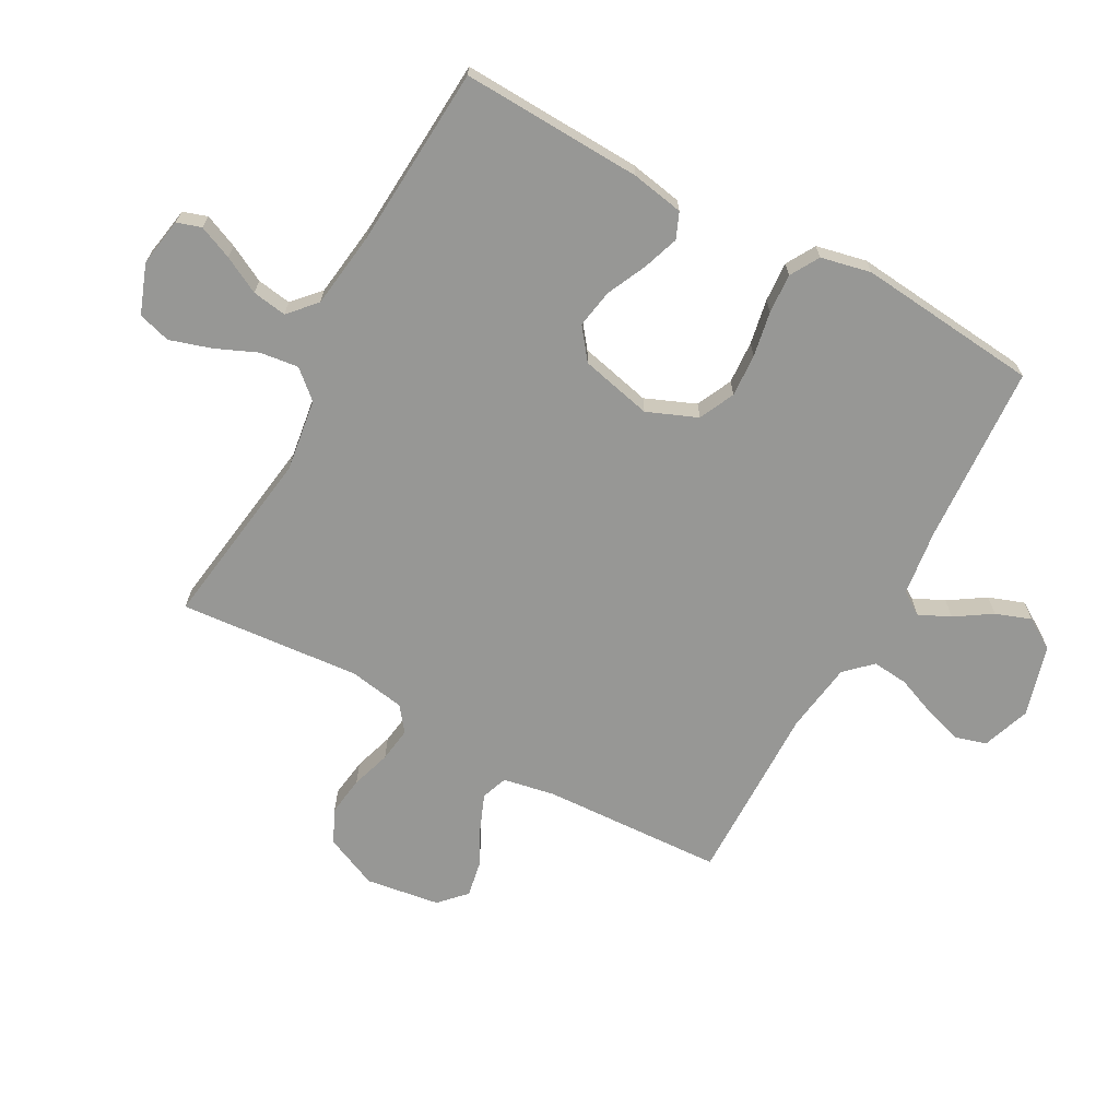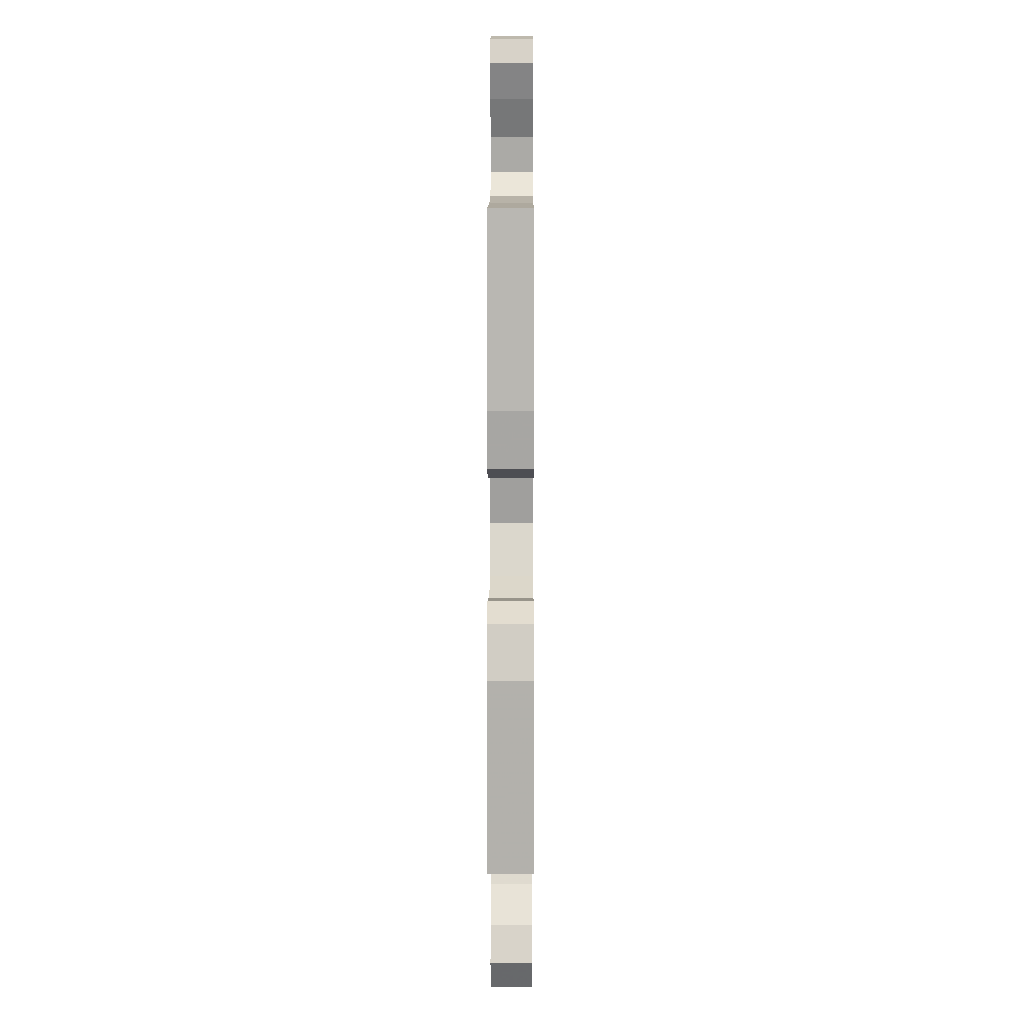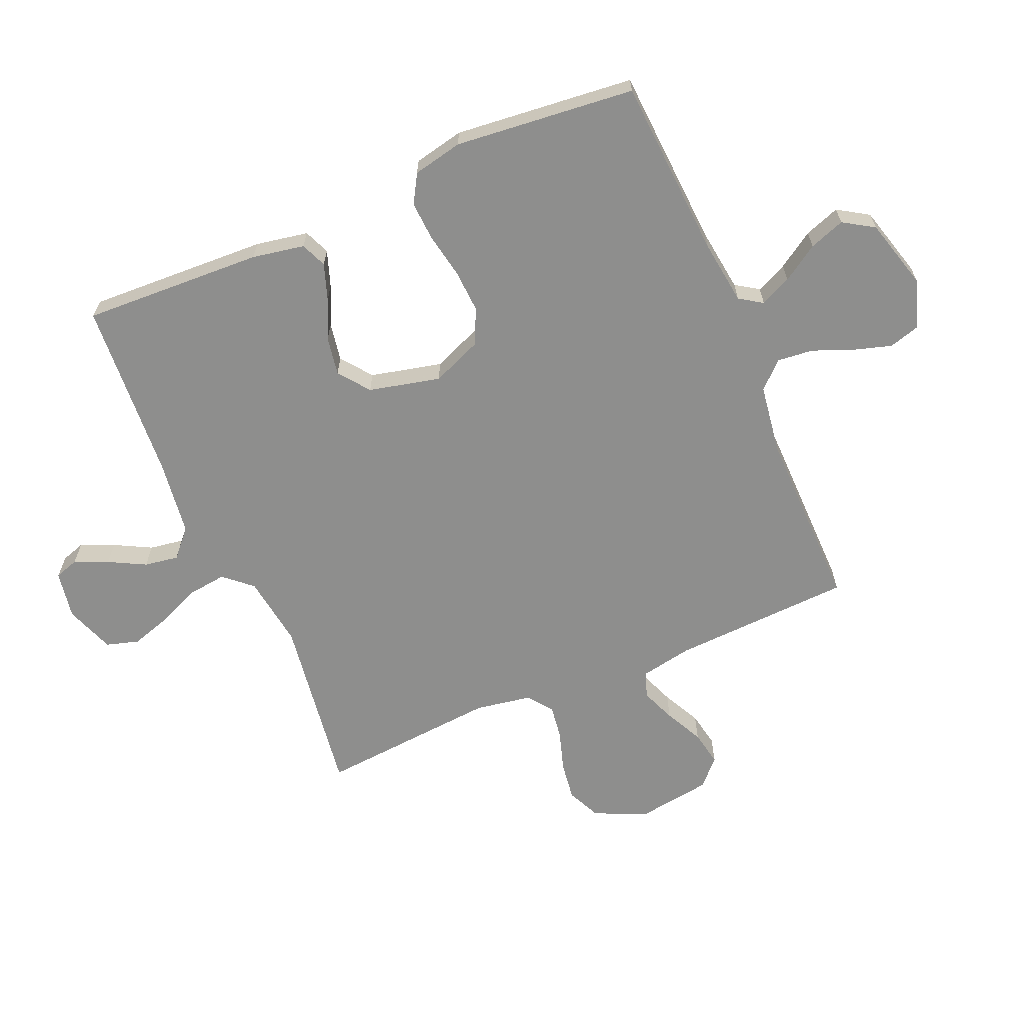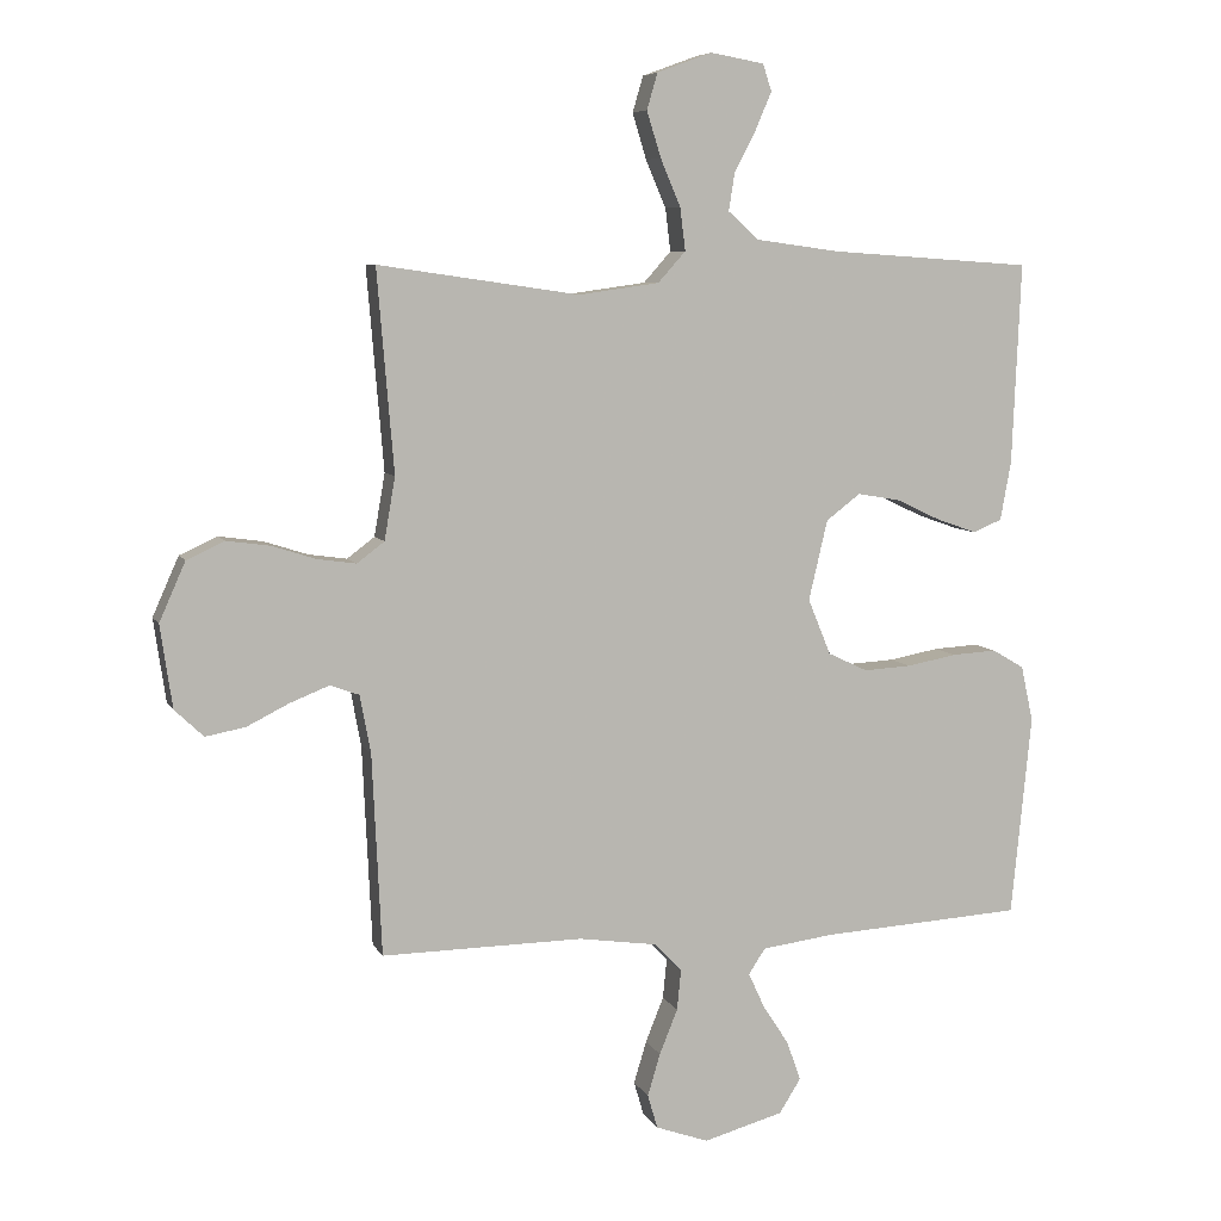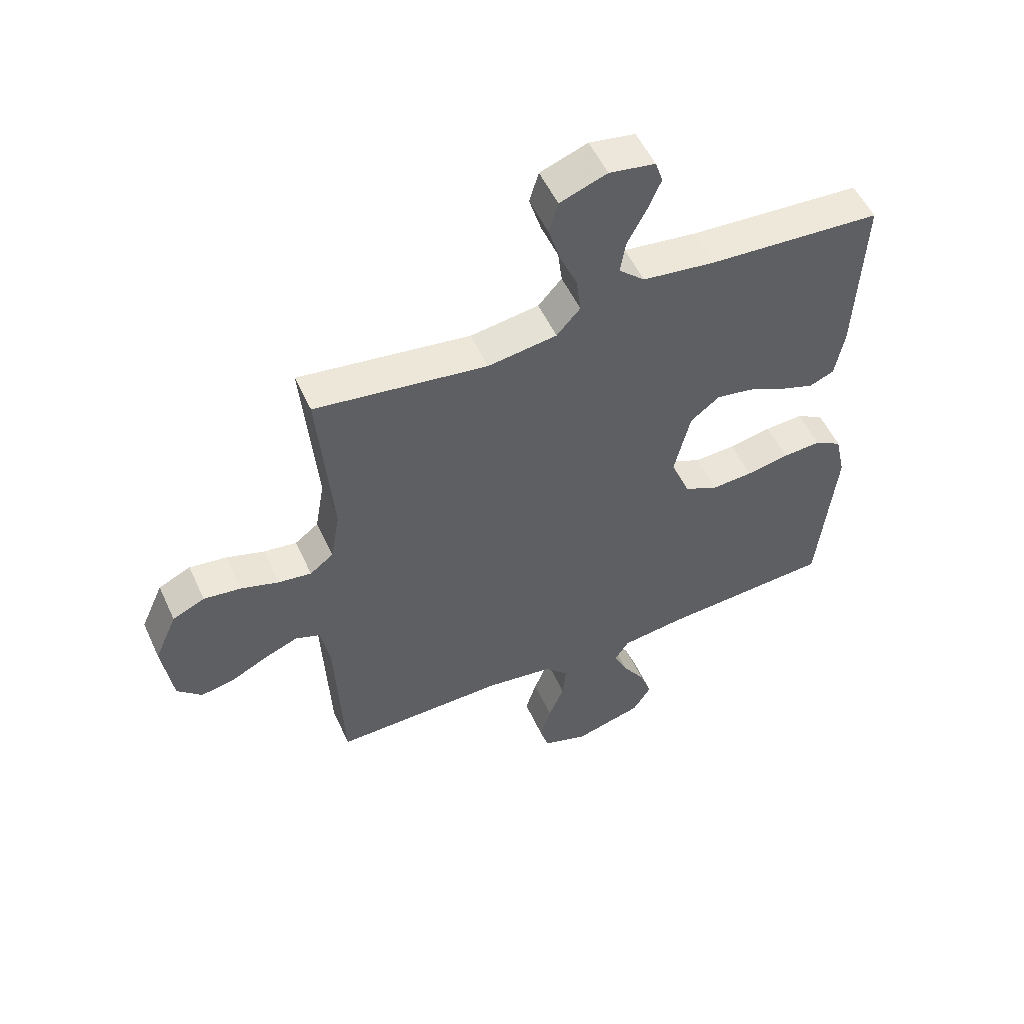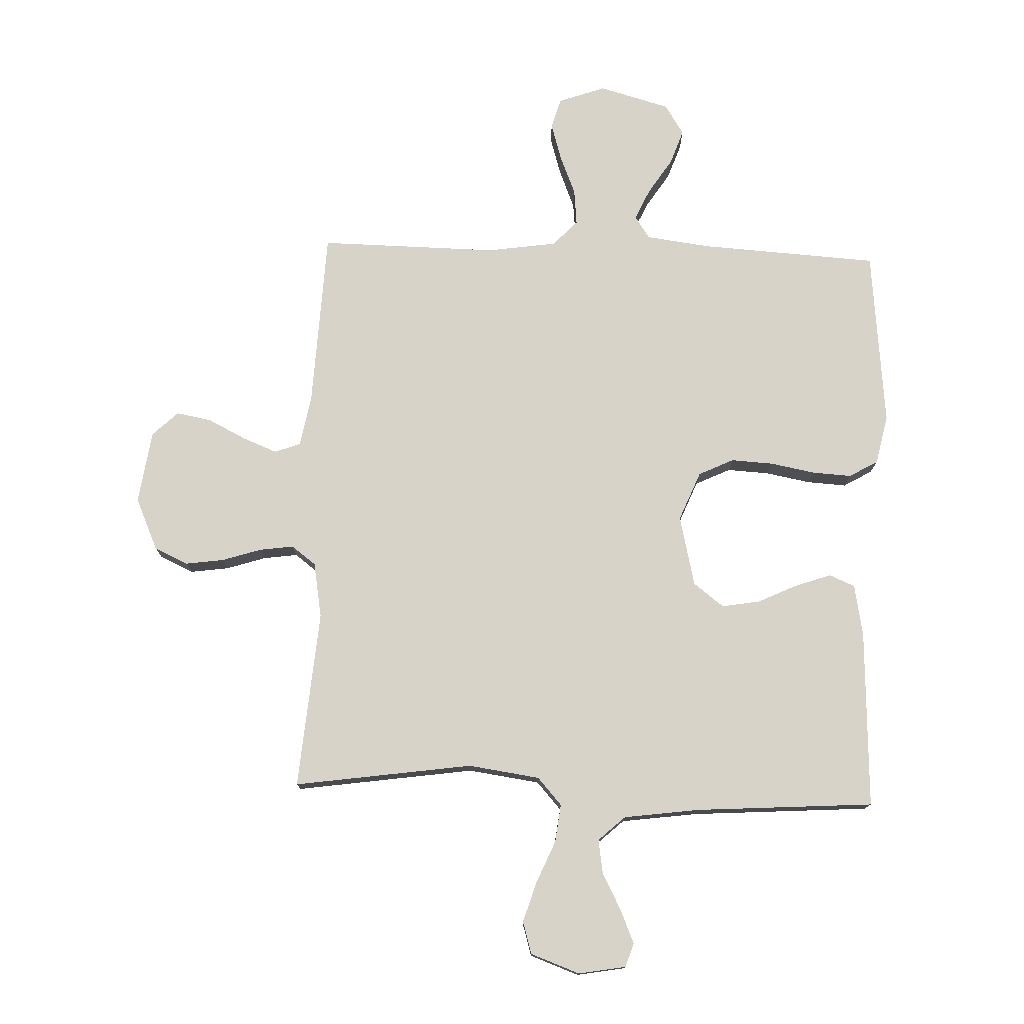
<metadata>
{"format":"obj","ext":"obj","renderer":"f3d","projection":"perspective","resolution":1024,"background":"white","views":[{"elev":-68.1,"azim":61.4,"up":"+Y"},{"elev":5.3,"azim":90.2,"up":"+Z"},{"elev":-64.8,"azim":113.2,"up":"+Y"},{"elev":7.0,"azim":-16.8,"up":"+Z"},{"elev":53.5,"azim":-24.4,"up":"+Z"},{"elev":76.5,"azim":2.0,"up":"+Y"}]}
</metadata>
<code>
v -0.5 0.07 -0.5
v -0.514 0.07 -0.2
v -0.53 0.07 -0.114
v -0.573 0.07 -0.098
v -0.631 0.07 -0.121
v -0.695 0.07 -0.153
v -0.754 0.07 -0.164
v -0.797 0.07 -0.123
v -0.815 0.07 0
v -0.776 0.07 0.088
v -0.72 0.07 0.114
v -0.655 0.07 0.105
v -0.589 0.07 0.084
v -0.532 0.07 0.076
v -0.491 0.07 0.107
v -0.475 0.07 0.2
v -0.5 0.07 0.5
v -0.2 0.07 0.457
v -0.08 0.07 0.474
v -0.039 0.07 0.52
v -0.047 0.07 0.584
v -0.077 0.07 0.654
v -0.098 0.07 0.722
v -0.082 0.07 0.776
v 0 0.07 0.806
v 0.08 0.07 0.792
v 0.093 0.07 0.752
v 0.069 0.07 0.696
v 0.037 0.07 0.635
v 0.028 0.07 0.578
v 0.073 0.07 0.537
v 0.2 0.07 0.52
v 0.5 0.07 0.5
v 0.487 0.07 0.2
v 0.471 0.07 0.113
v 0.428 0.07 0.095
v 0.368 0.07 0.116
v 0.302 0.07 0.147
v 0.238 0.07 0.158
v 0.187 0.07 0.119
v 0.159 0.07 0
v 0.193 0.07 -0.083
v 0.252 0.07 -0.111
v 0.323 0.07 -0.107
v 0.398 0.07 -0.093
v 0.464 0.07 -0.089
v 0.512 0.07 -0.117
v 0.53 0.07 -0.2
v 0.5 0.07 -0.5
v 0.2 0.07 -0.518
v 0.092 0.07 -0.532
v 0.067 0.07 -0.57
v 0.091 0.07 -0.622
v 0.13 0.07 -0.682
v 0.151 0.07 -0.741
v 0.119 0.07 -0.792
v 0 0.07 -0.825
v -0.079 0.07 -0.797
v -0.094 0.07 -0.746
v -0.075 0.07 -0.683
v -0.048 0.07 -0.616
v -0.042 0.07 -0.556
v -0.083 0.07 -0.513
v -0.2 0.07 -0.496
v -0.5 0 -0.5
v -0.514 0 -0.2
v -0.53 0 -0.114
v -0.573 0 -0.098
v -0.631 0 -0.121
v -0.695 0 -0.153
v -0.754 0 -0.164
v -0.797 0 -0.123
v -0.815 0 0
v -0.776 0 0.088
v -0.72 0 0.114
v -0.655 0 0.105
v -0.589 0 0.084
v -0.532 0 0.076
v -0.491 0 0.107
v -0.475 0 0.2
v -0.5 0 0.5
v -0.2 0 0.457
v -0.08 0 0.474
v -0.039 0 0.52
v -0.047 0 0.584
v -0.077 0 0.654
v -0.098 0 0.722
v -0.082 0 0.776
v 0 0 0.806
v 0.08 0 0.792
v 0.093 0 0.752
v 0.069 0 0.696
v 0.037 0 0.635
v 0.028 0 0.578
v 0.073 0 0.537
v 0.2 0 0.52
v 0.5 0 0.5
v 0.487 0 0.2
v 0.471 0 0.113
v 0.428 0 0.095
v 0.368 0 0.116
v 0.302 0 0.147
v 0.238 0 0.158
v 0.187 0 0.119
v 0.159 0 0
v 0.193 0 -0.083
v 0.252 0 -0.111
v 0.323 0 -0.107
v 0.398 0 -0.093
v 0.464 0 -0.089
v 0.512 0 -0.117
v 0.53 0 -0.2
v 0.5 0 -0.5
v 0.2 0 -0.518
v 0.092 0 -0.532
v 0.067 0 -0.57
v 0.091 0 -0.622
v 0.13 0 -0.682
v 0.151 0 -0.741
v 0.119 0 -0.792
v 0 0 -0.825
v -0.079 0 -0.797
v -0.094 0 -0.746
v -0.075 0 -0.683
v -0.048 0 -0.616
v -0.042 0 -0.556
v -0.083 0 -0.513
v -0.2 0 -0.496
f 59 60 61
f 58 59 61
f 57 58 61
f 56 57 61
f 55 56 61
f 54 55 61
f 53 54 61
f 52 53 61 62
f 51 52 62 63
f 48 49 50
f 47 48 50
f 46 47 50
f 45 46 50
f 44 45 50
f 51 63 64
f 50 51 64
f 44 50 64
f 43 44 64
f 36 37 38
f 35 36 38
f 34 35 38
f 33 34 38
f 32 33 38
f 31 32 38 39
f 30 31 39 40
f 27 28 29
f 26 27 29
f 25 26 29
f 24 25 29
f 23 24 29
f 22 23 29
f 21 22 29
f 20 21 29 30
f 30 40 41
f 20 30 41
f 19 20 41
f 16 17 18
f 19 41 42
f 18 19 42
f 16 18 42
f 15 16 42
f 11 12 13
f 10 11 13
f 9 10 13
f 8 9 13
f 7 8 13
f 6 7 13
f 5 6 13
f 4 5 13 14
f 64 1 2
f 43 64 2
f 42 43 2
f 15 42 2
f 3 4 14 15
f 2 3 15
f 125 124 123
f 125 123 122
f 125 122 121
f 125 121 120
f 125 120 119
f 125 119 118
f 125 118 117
f 126 125 117 116
f 127 126 116 115
f 114 113 112
f 114 112 111
f 114 111 110
f 114 110 109
f 114 109 108
f 128 127 115
f 128 115 114
f 128 114 108
f 128 108 107
f 102 101 100
f 102 100 99
f 102 99 98
f 102 98 97
f 102 97 96
f 103 102 96 95
f 104 103 95 94
f 93 92 91
f 93 91 90
f 93 90 89
f 93 89 88
f 93 88 87
f 93 87 86
f 93 86 85
f 94 93 85 84
f 105 104 94
f 105 94 84
f 105 84 83
f 82 81 80
f 106 105 83
f 106 83 82
f 106 82 80
f 106 80 79
f 77 76 75
f 77 75 74
f 77 74 73
f 77 73 72
f 77 72 71
f 77 71 70
f 77 70 69
f 78 77 69 68
f 66 65 128
f 66 128 107
f 66 107 106
f 66 106 79
f 79 78 68 67
f 79 67 66
f 1 65 66 2
f 2 66 67 3
f 3 67 68 4
f 4 68 69 5
f 5 69 70 6
f 6 70 71 7
f 7 71 72 8
f 8 72 73 9
f 9 73 74 10
f 10 74 75 11
f 11 75 76 12
f 12 76 77 13
f 13 77 78 14
f 14 78 79 15
f 15 79 80 16
f 16 80 81 17
f 17 81 82 18
f 18 82 83 19
f 19 83 84 20
f 20 84 85 21
f 21 85 86 22
f 22 86 87 23
f 23 87 88 24
f 24 88 89 25
f 25 89 90 26
f 26 90 91 27
f 27 91 92 28
f 28 92 93 29
f 29 93 94 30
f 30 94 95 31
f 31 95 96 32
f 32 96 97 33
f 33 97 98 34
f 34 98 99 35
f 35 99 100 36
f 36 100 101 37
f 37 101 102 38
f 38 102 103 39
f 39 103 104 40
f 40 104 105 41
f 41 105 106 42
f 42 106 107 43
f 43 107 108 44
f 44 108 109 45
f 45 109 110 46
f 46 110 111 47
f 47 111 112 48
f 48 112 113 49
f 49 113 114 50
f 50 114 115 51
f 51 115 116 52
f 52 116 117 53
f 53 117 118 54
f 54 118 119 55
f 55 119 120 56
f 56 120 121 57
f 57 121 122 58
f 58 122 123 59
f 59 123 124 60
f 60 124 125 61
f 61 125 126 62
f 62 126 127 63
f 63 127 128 64
f 64 128 65 1

</code>
